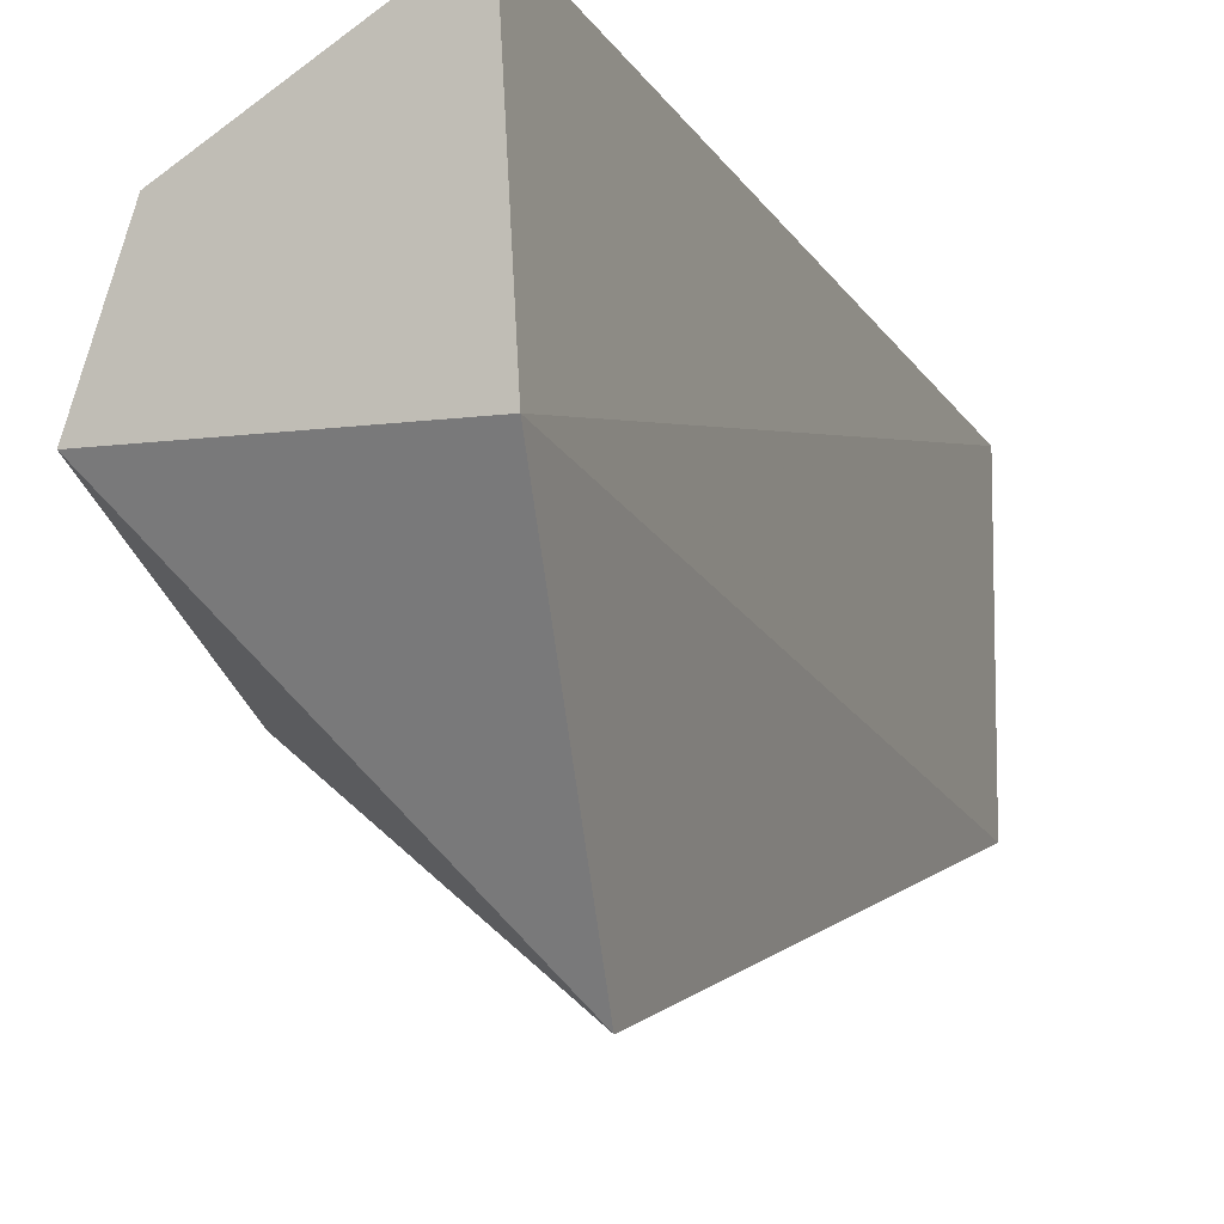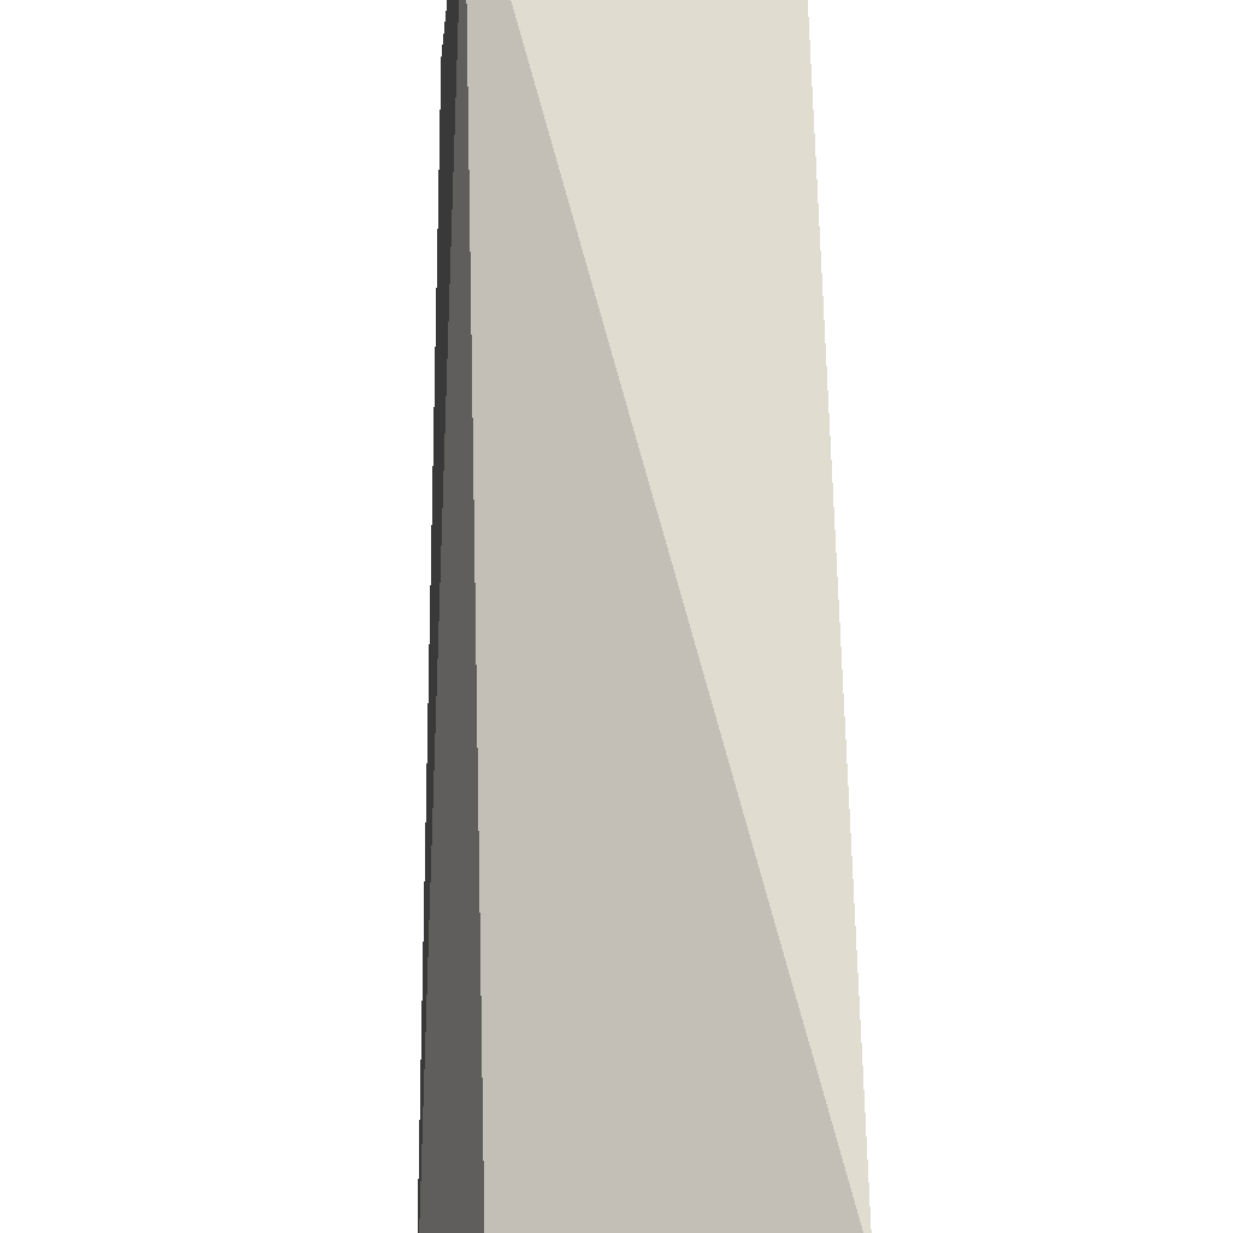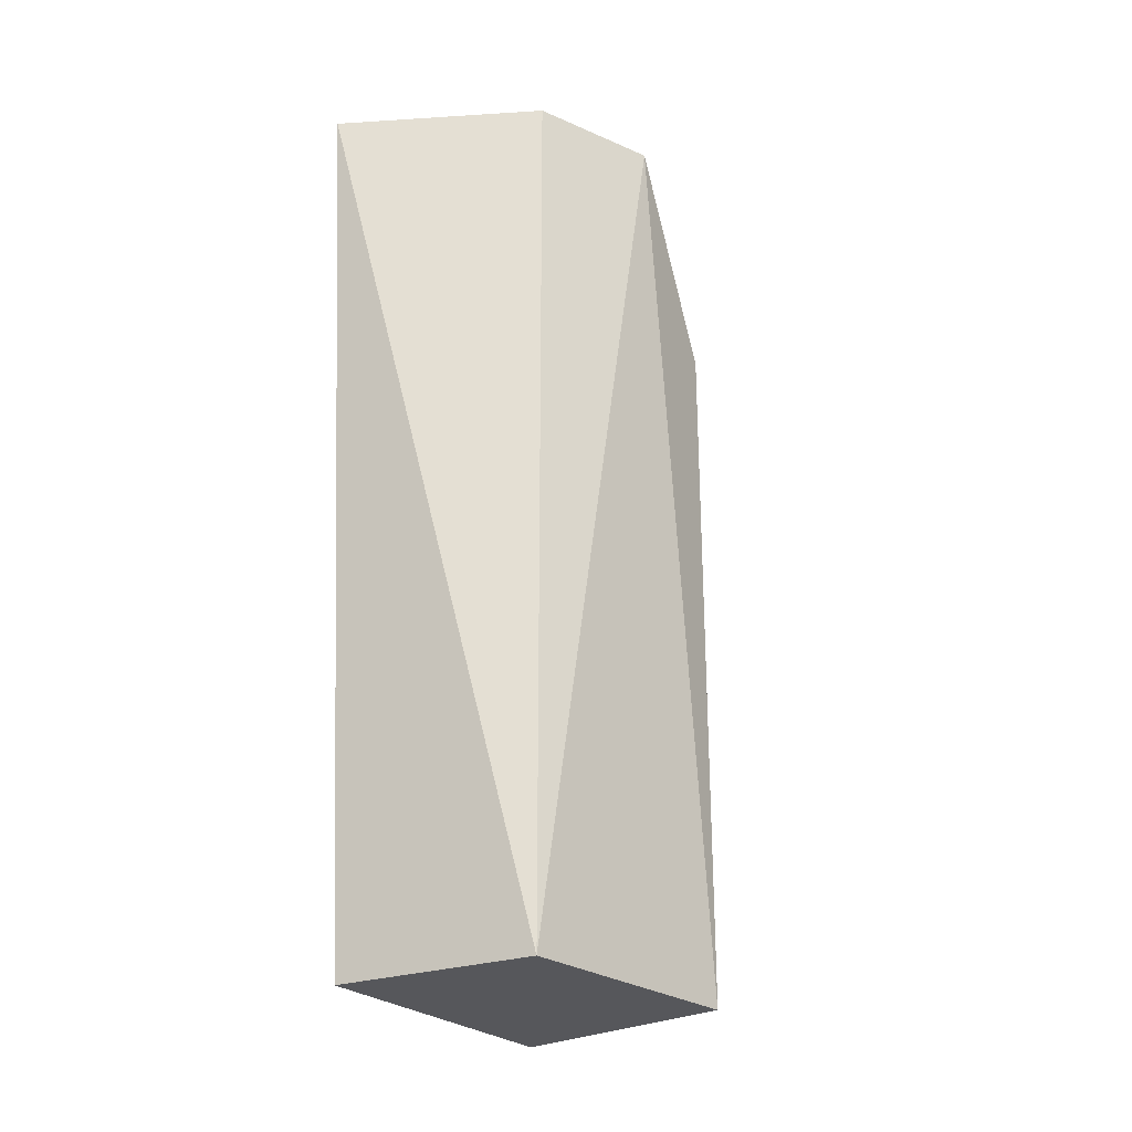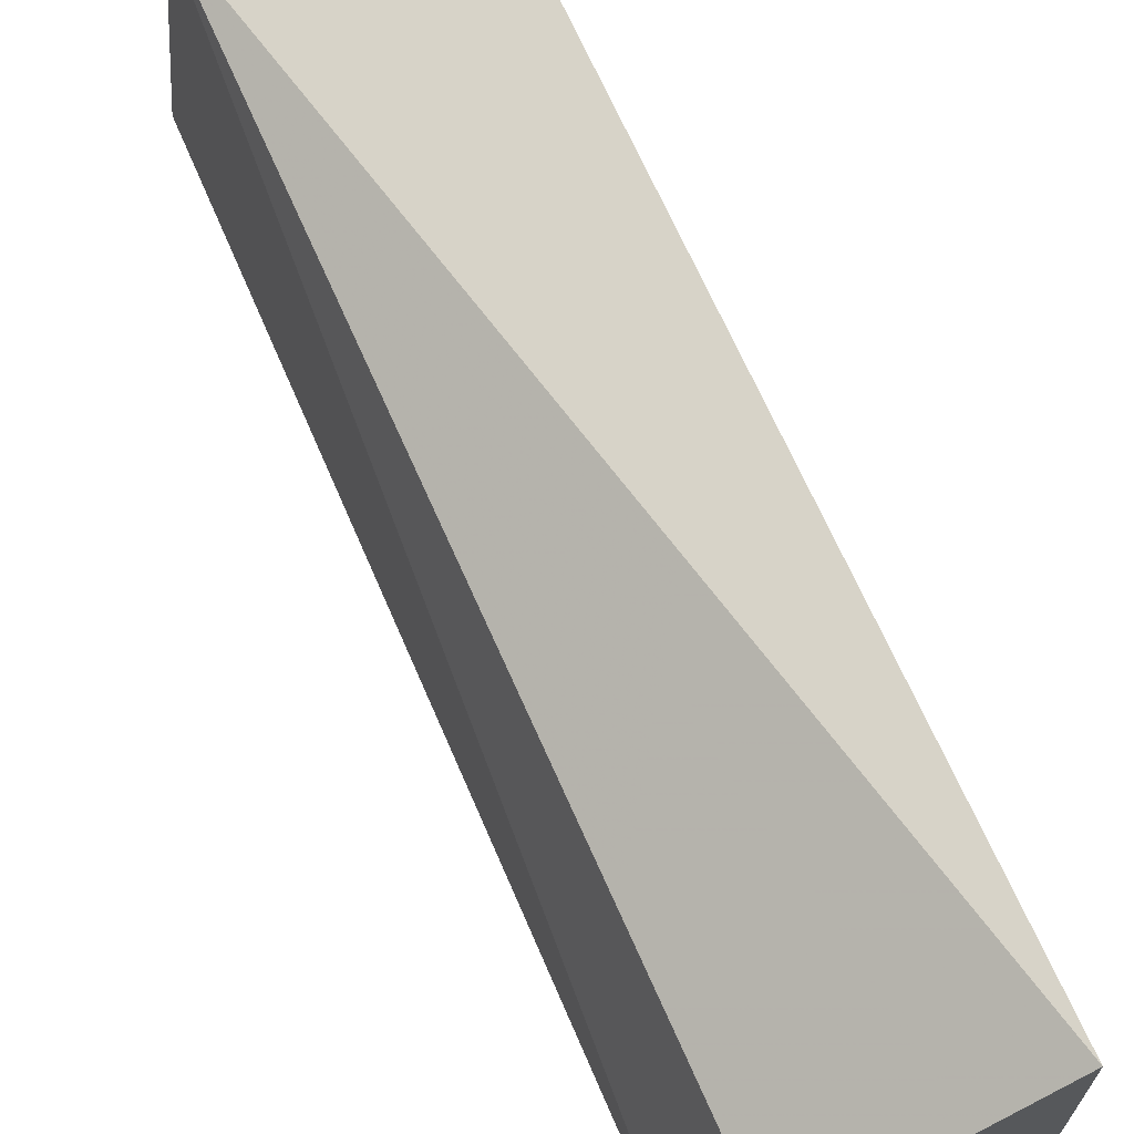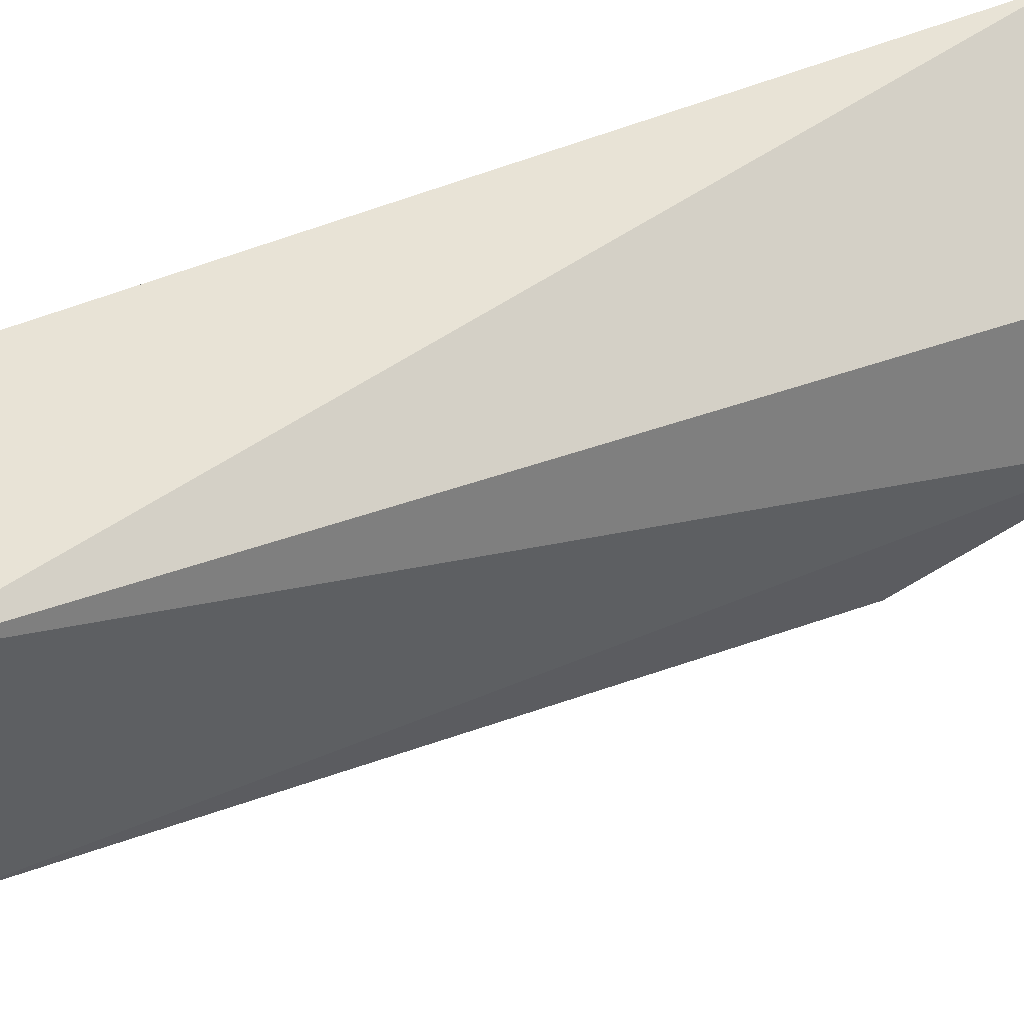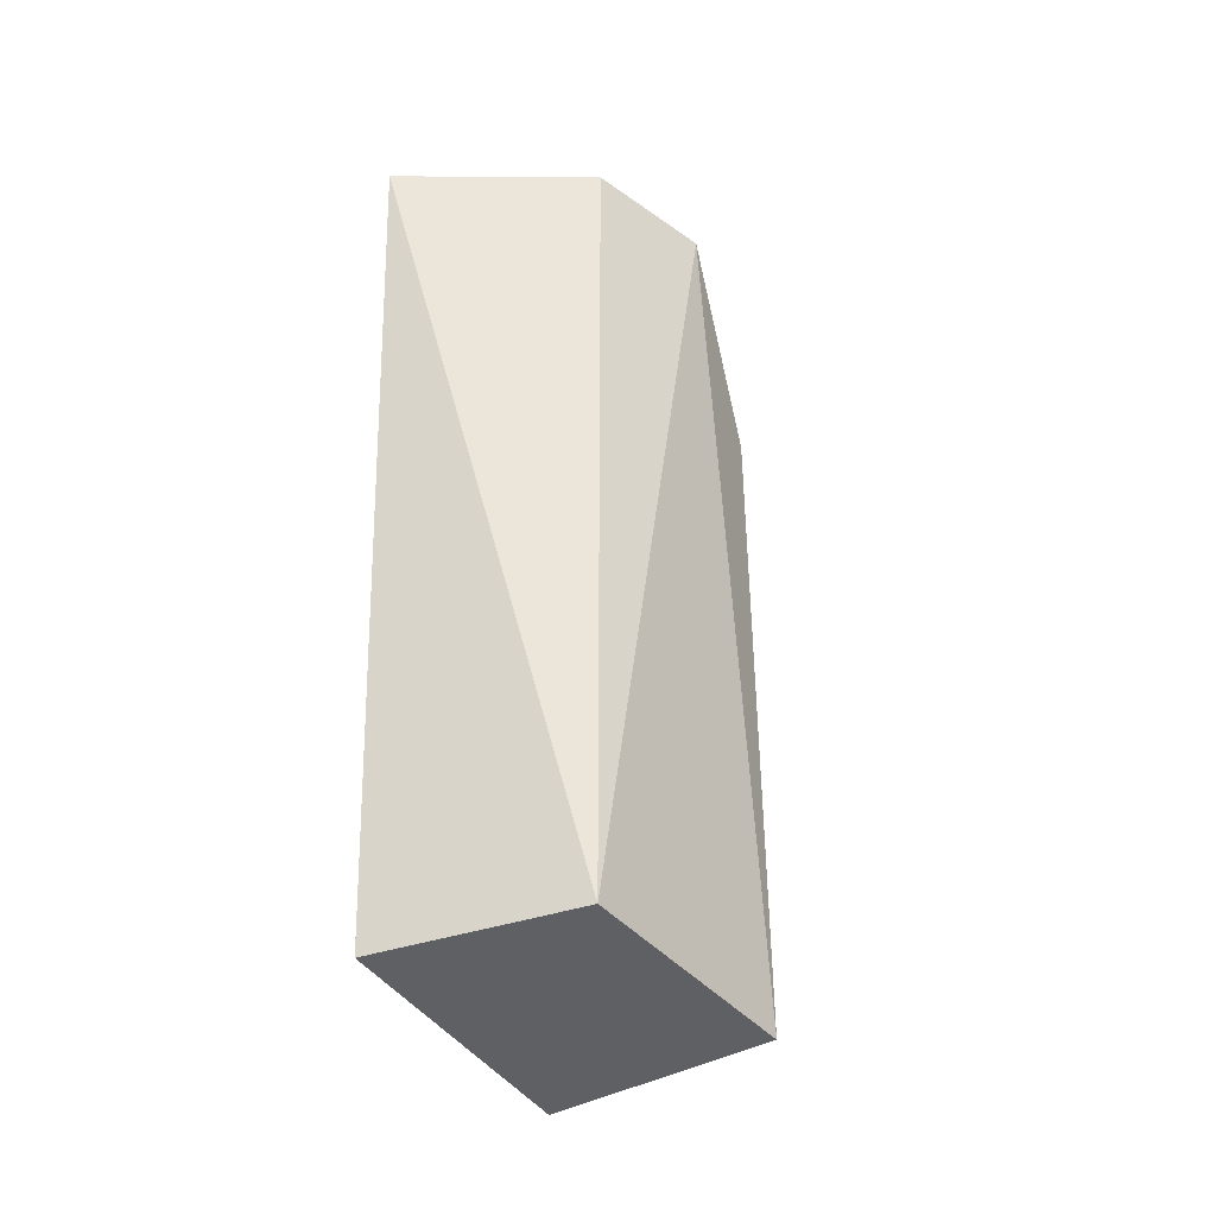
<metadata>
{"format":"obj","ext":"obj","renderer":"f3d","projection":"perspective","resolution":1024,"background":"white","views":[{"elev":-9.0,"azim":-159.9,"up":"+Z"},{"elev":65.9,"azim":178.3,"up":"+Z"},{"elev":-27.1,"azim":37.2,"up":"+Y"},{"elev":70.5,"azim":156.0,"up":"+Z"},{"elev":50.6,"azim":68.8,"up":"+Z"},{"elev":-42.6,"azim":31.2,"up":"+Y"}]}
</metadata>
<code>
v 0.001151 0.03068 0.008797
v 0.00743 0 0.004934
v 0.008863 0.03068 0.0006818
v 0.001617 0.02386 -0.008715
v 0.0006818 0 0.006136
v 0.00827 0 -0.003193
v 0.0006818 0.03068 0.0006818
v 0.00743 0.03068 0.004934
v 0.00827 0.02386 -0.003193
v 0.0006818 0 -0.003409
f 5 2 1
f 6 3 2
f 6 2 5
f 7 3 4
f 7 5 1
f 8 1 2
f 8 2 3
f 8 7 1
f 8 3 7
f 9 6 4
f 9 4 3
f 9 3 6
f 10 6 5
f 10 4 6
f 10 7 4
f 10 5 7

</code>
